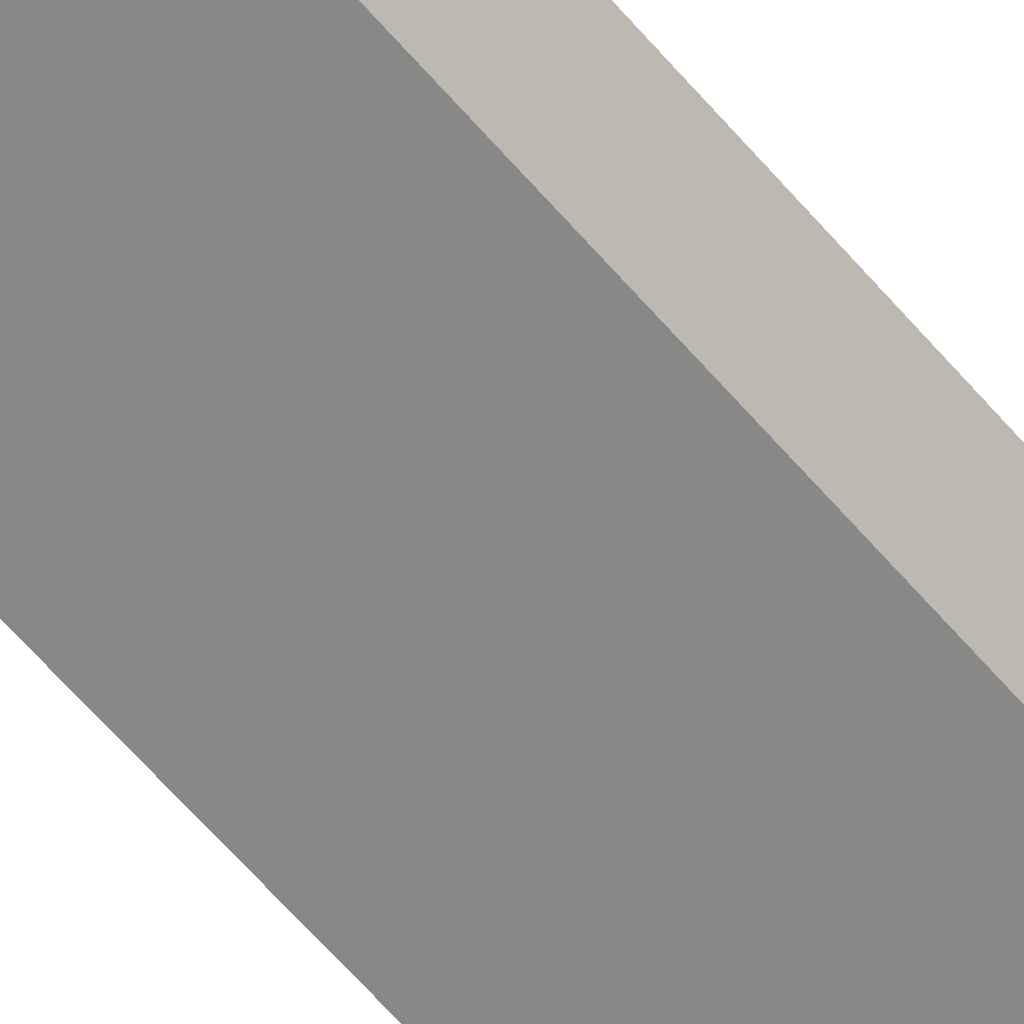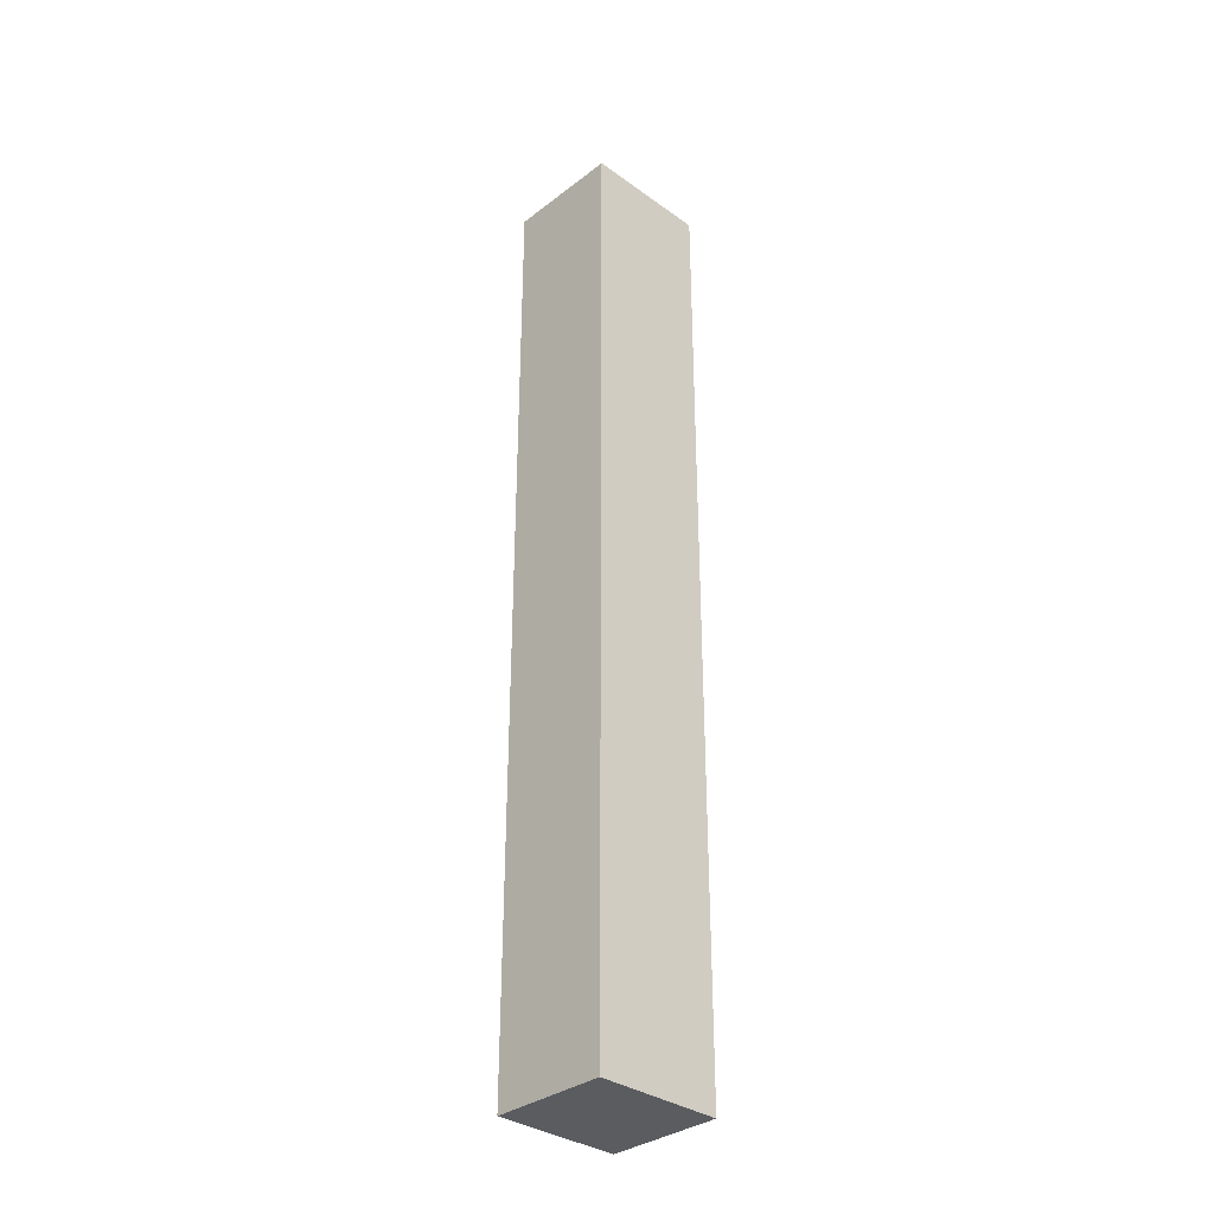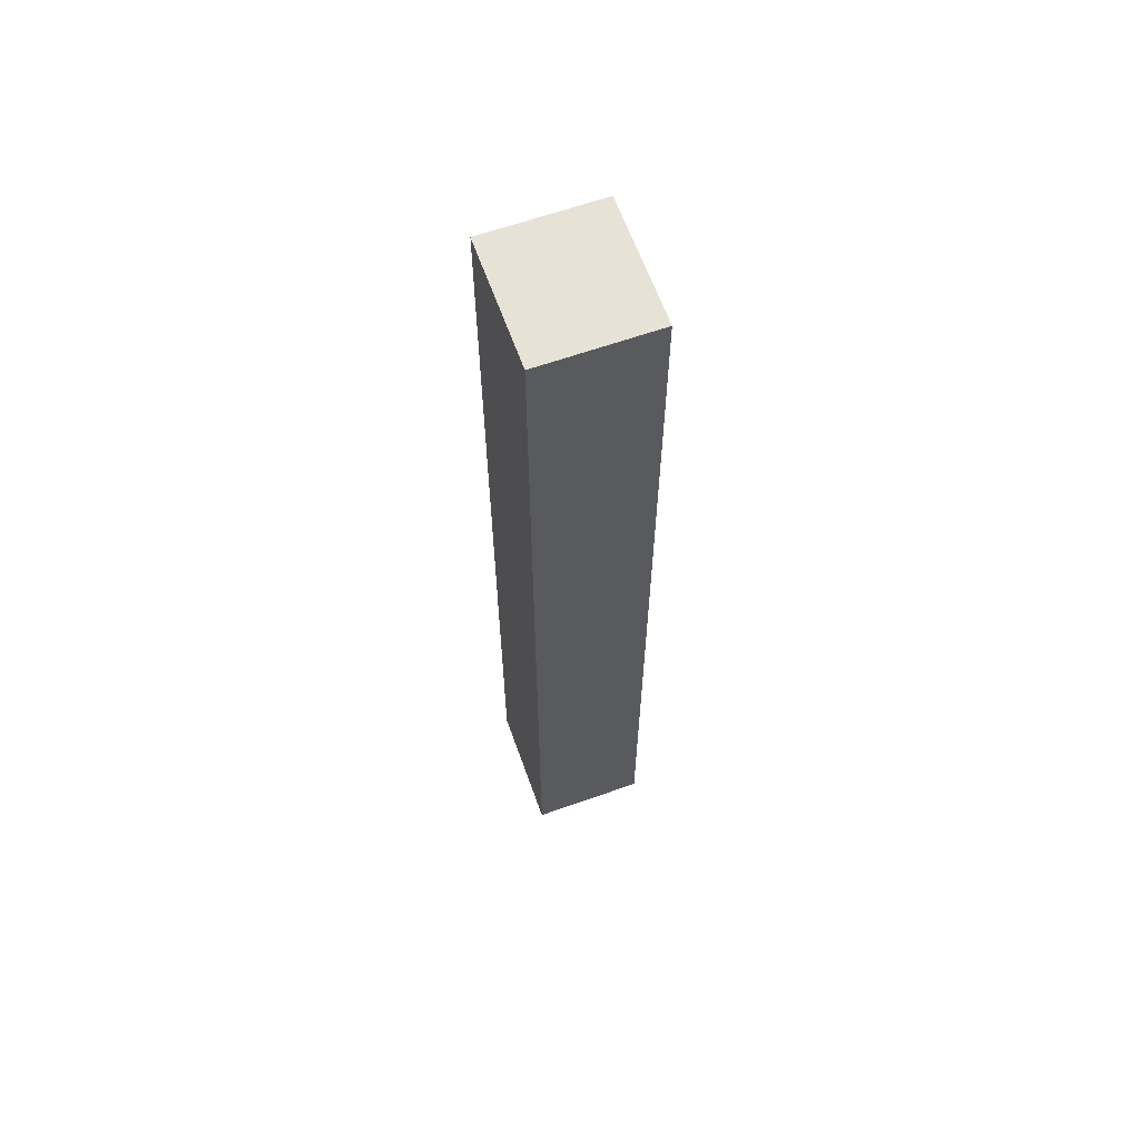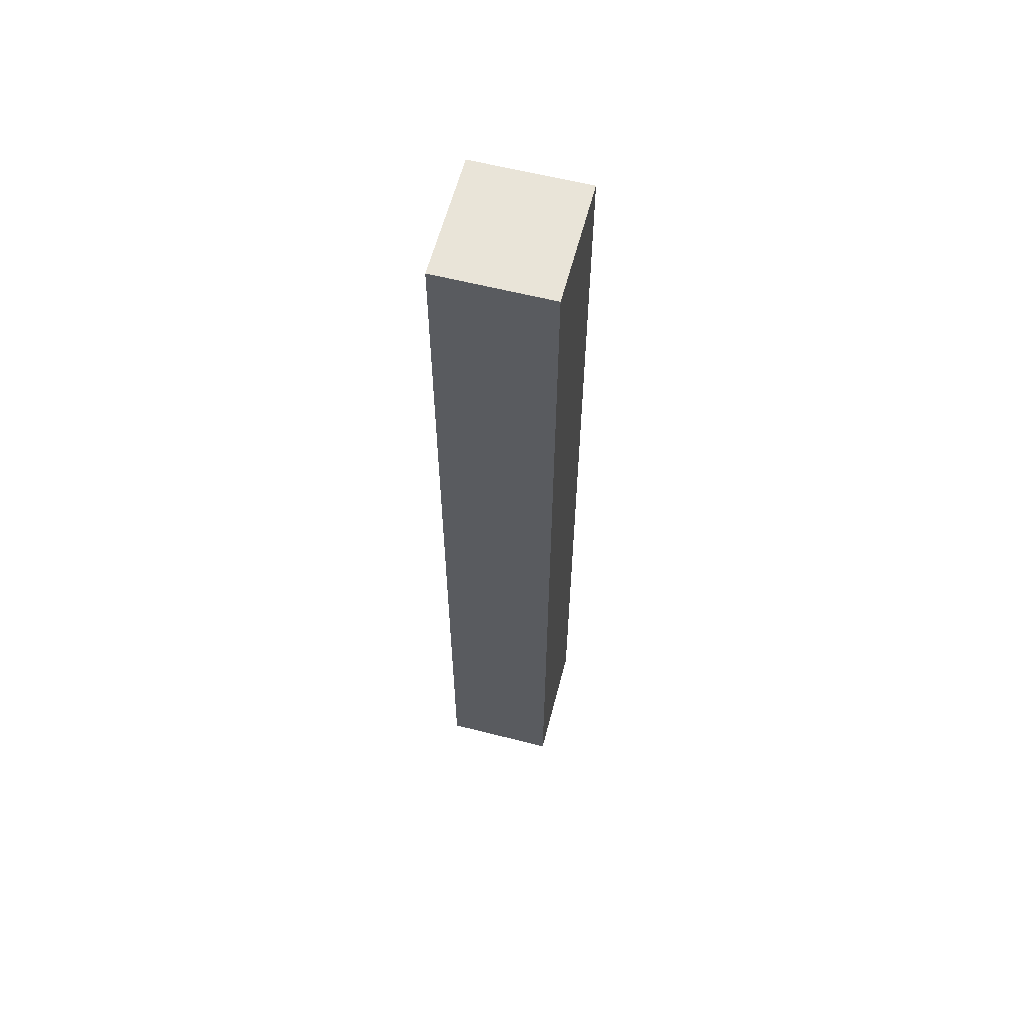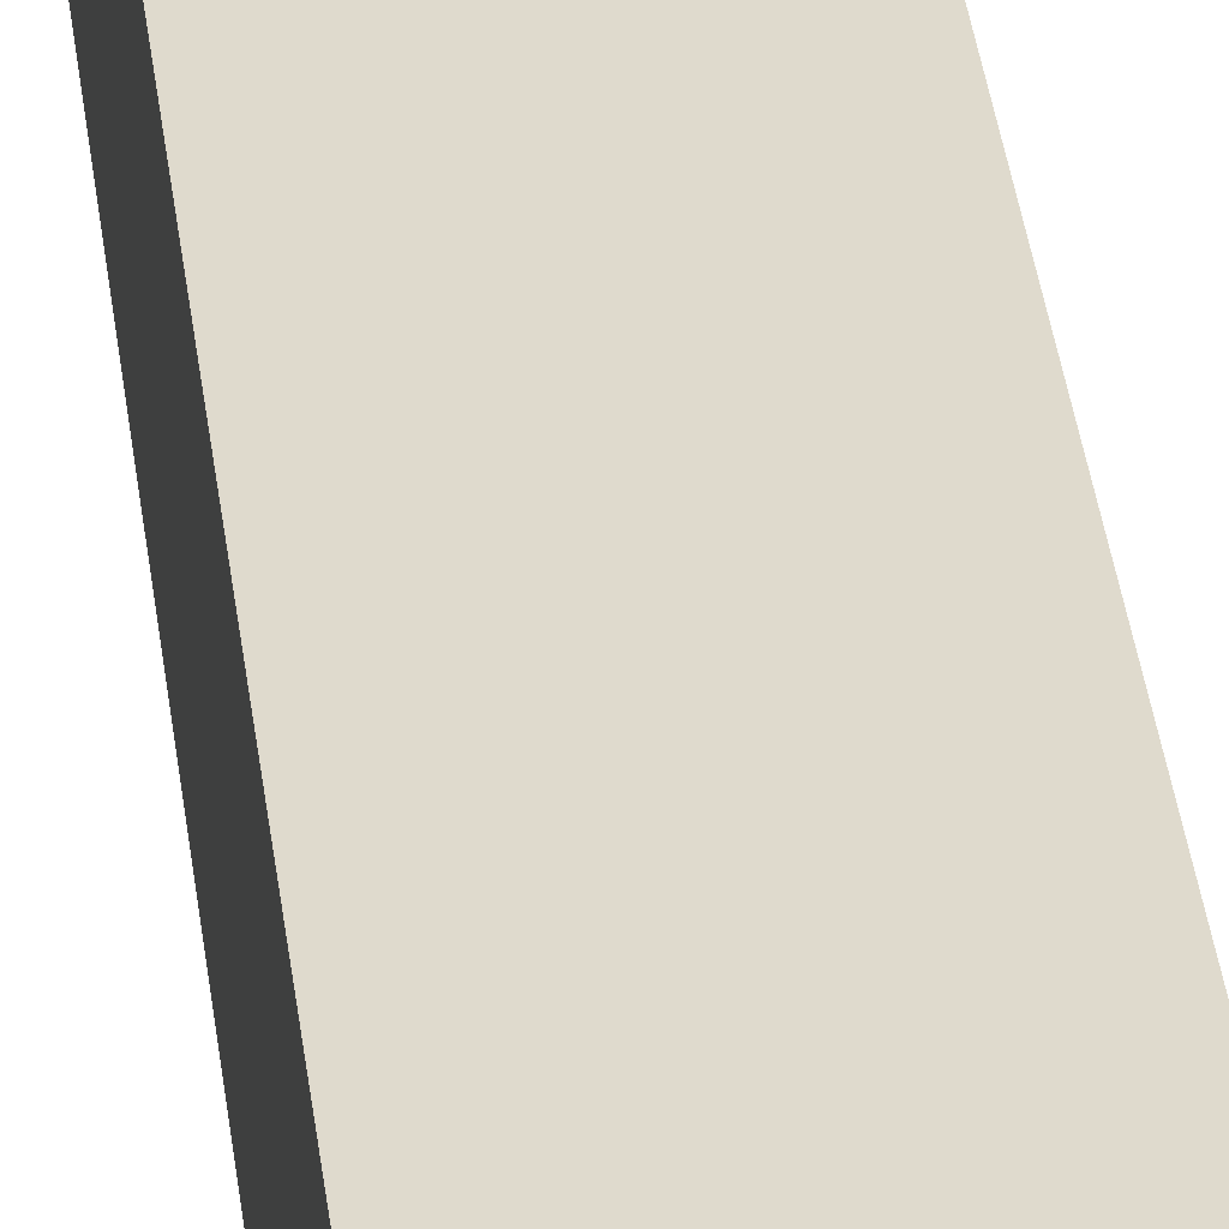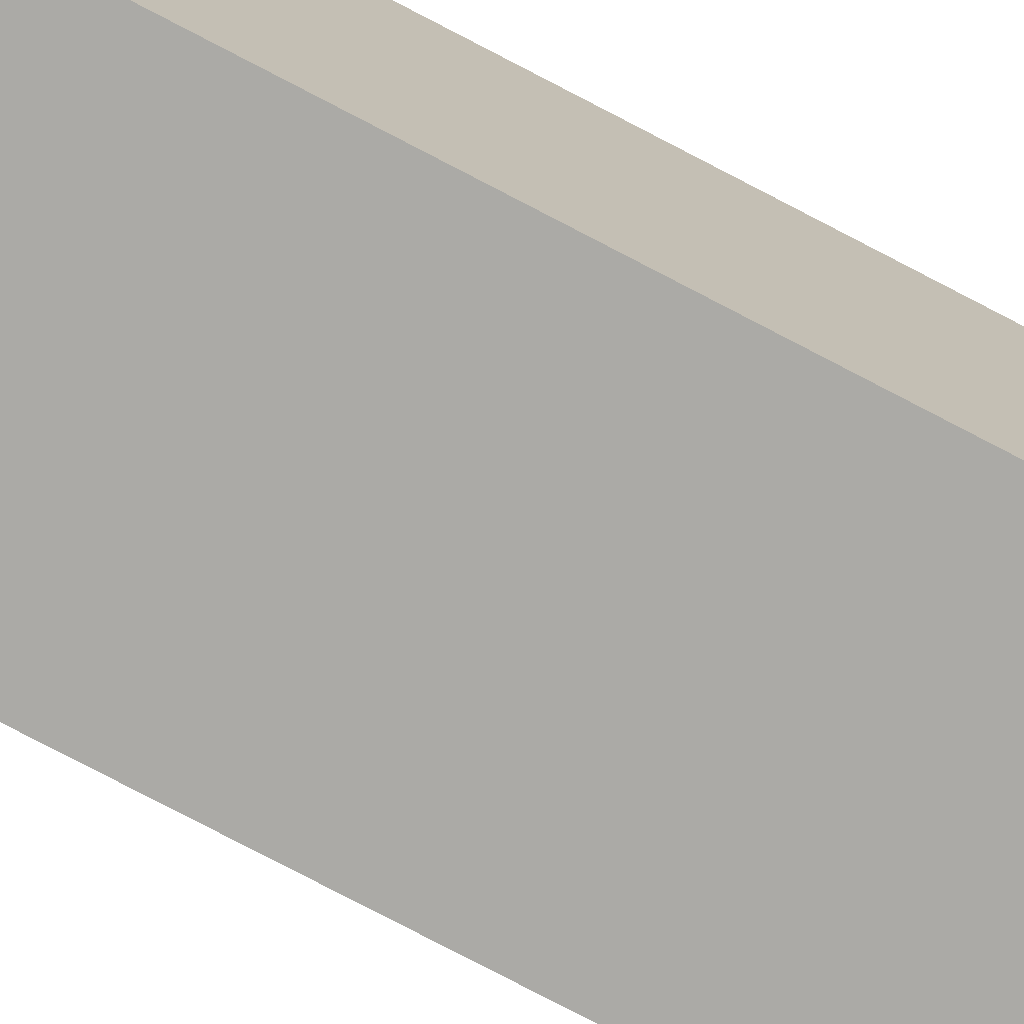
<metadata>
{"format":"obj","ext":"obj","renderer":"f3d","projection":"perspective","resolution":1024,"background":"white","views":[{"elev":-62.8,"azim":40.5,"up":"+Z"},{"elev":-33.9,"azim":135.9,"up":"+Y"},{"elev":63.2,"azim":70.3,"up":"+Y"},{"elev":60.3,"azim":104.6,"up":"+Y"},{"elev":32.9,"azim":-6.2,"up":"+Z"},{"elev":-75.7,"azim":-117.8,"up":"+Z"}]}
</metadata>
<code>
o mesh184/mesh184-geometry#mesh184-geometry
v 0.2728 -0.4001 -0.2076
v 0.2752 -0.4178 -0.2076
v 0.2752 -0.4001 -0.2076
v 0.2728 -0.4178 -0.2076
v 0.2752 -0.4001 -0.2097
v 0.2728 -0.4178 -0.2097
v 0.2752 -0.4178 -0.2097
v 0.2728 -0.4001 -0.2097
f 1 2 3
f 2 1 4
f 3 2 1
f 4 1 2
f 2 5 3
f 3 5 2
f 5 1 3
f 3 1 5
f 1 6 4
f 4 6 1
f 6 2 4
f 4 2 6
f 5 2 7
f 7 2 5
f 1 5 8
f 8 5 1
f 6 1 8
f 8 1 6
f 2 6 7
f 7 6 2
f 6 5 7
f 7 5 6
f 5 6 8
f 8 6 5

</code>
